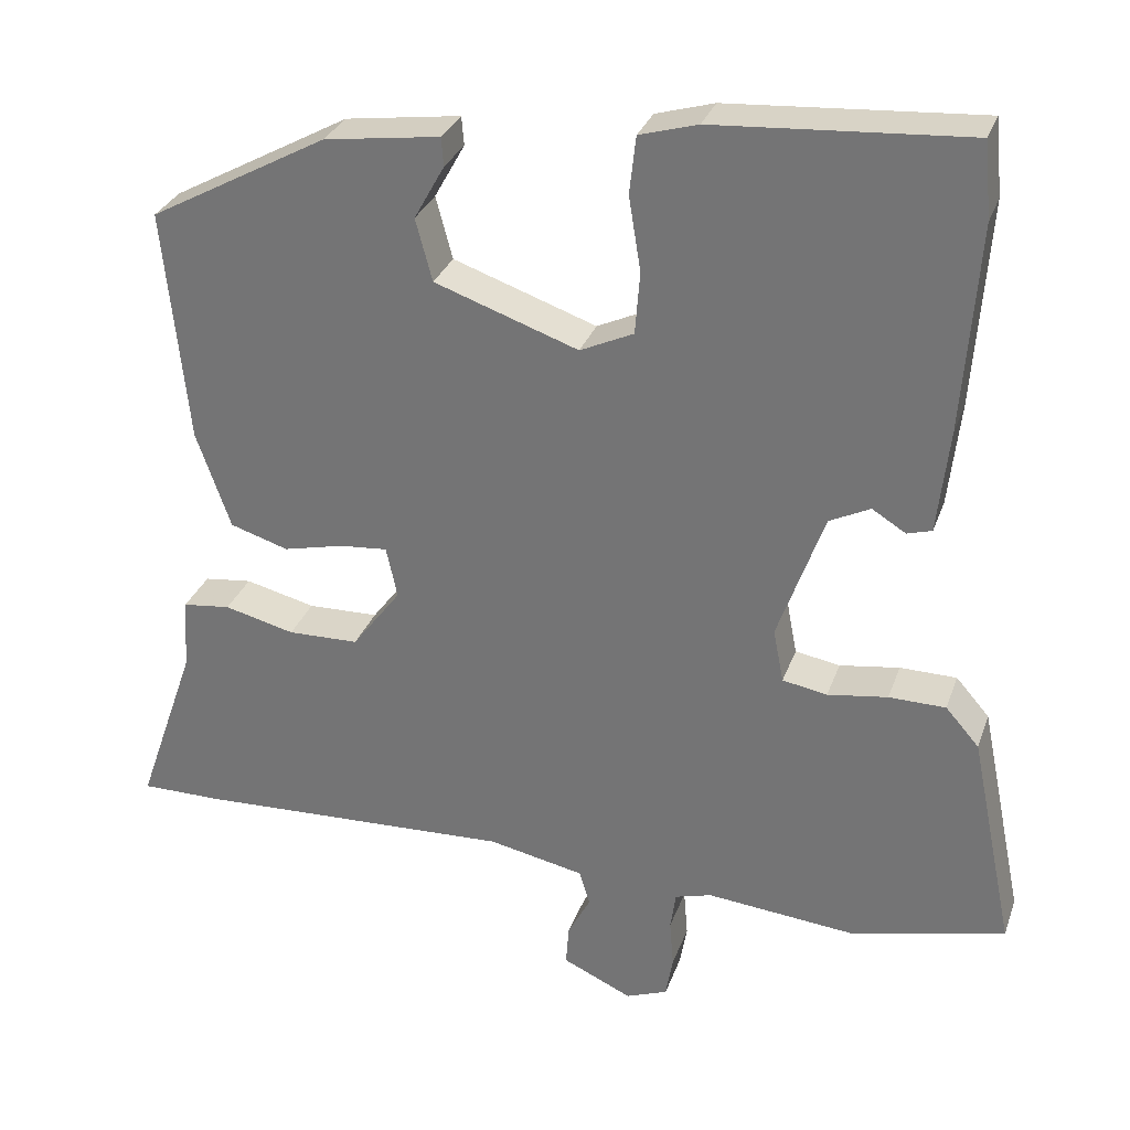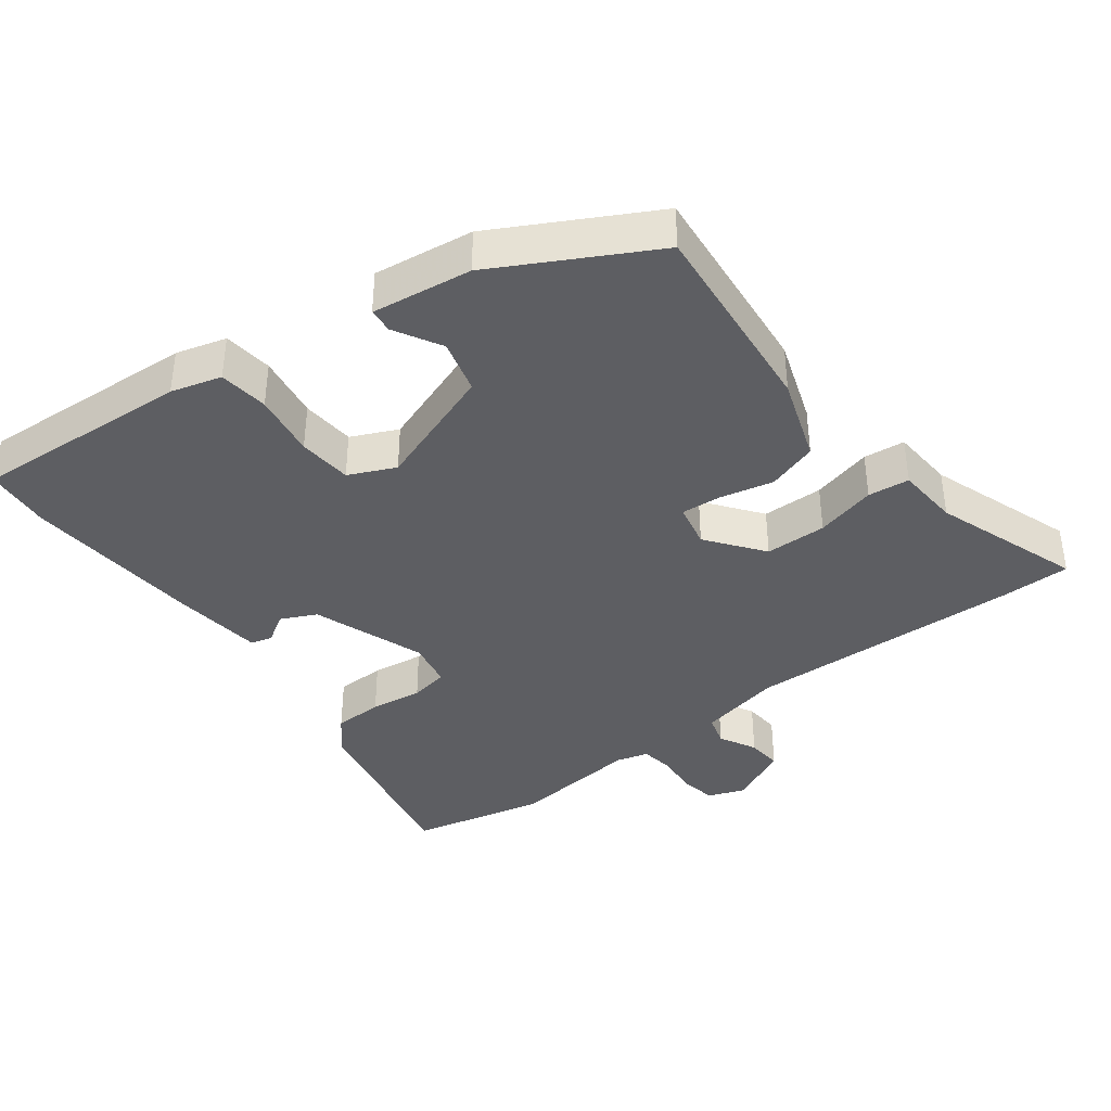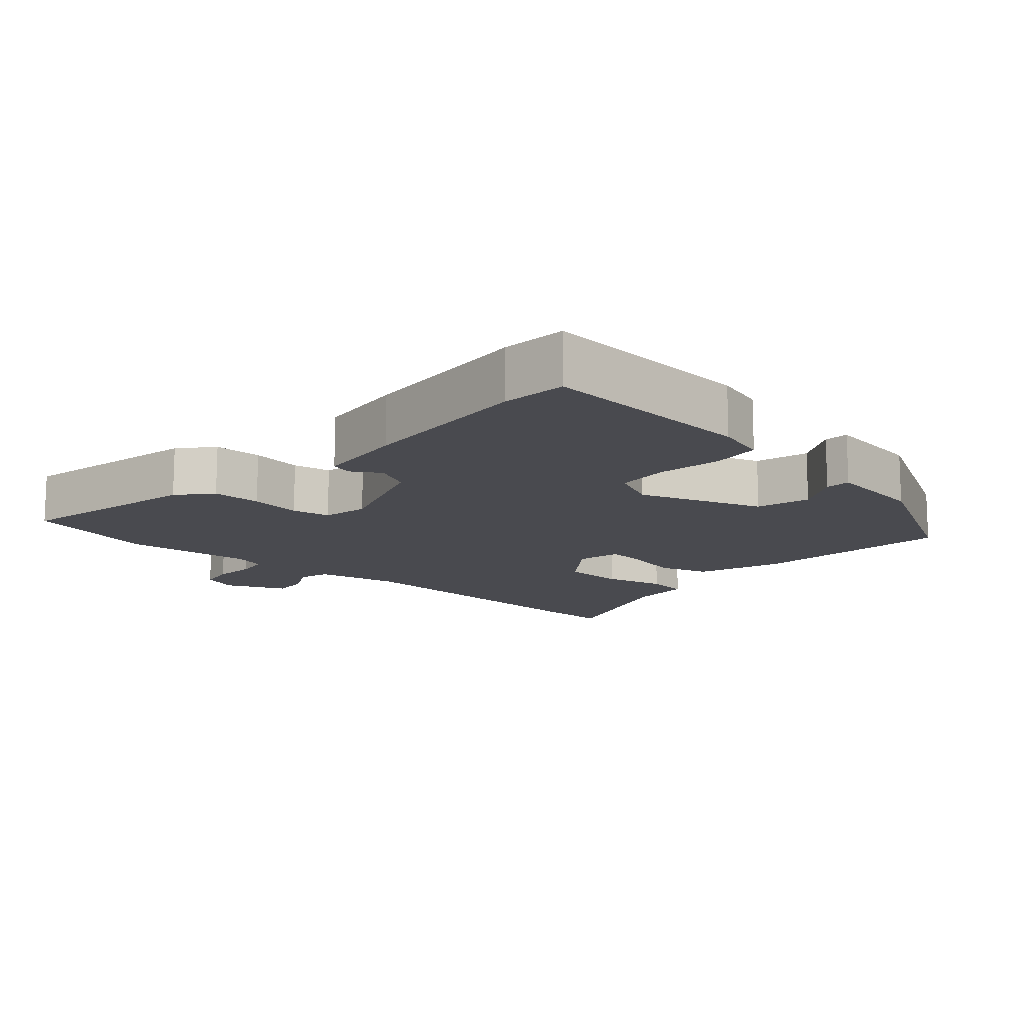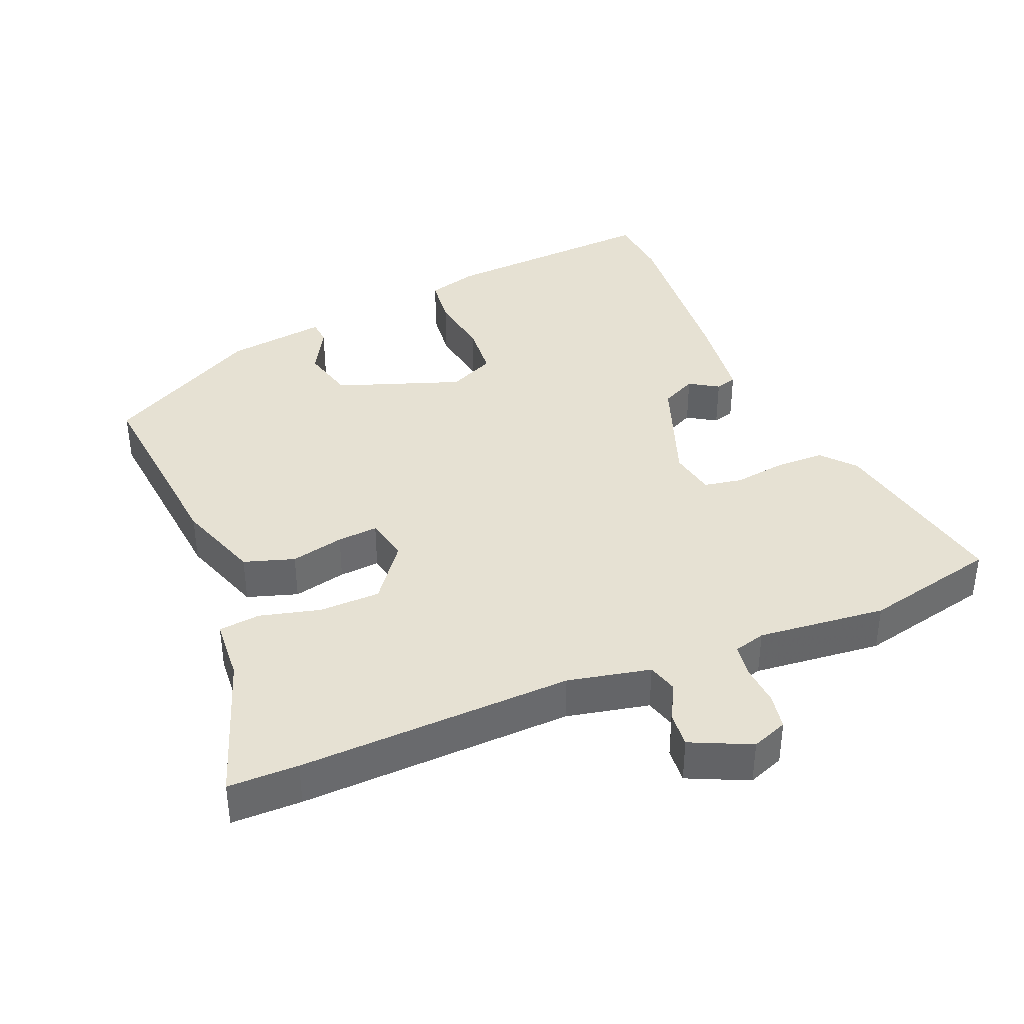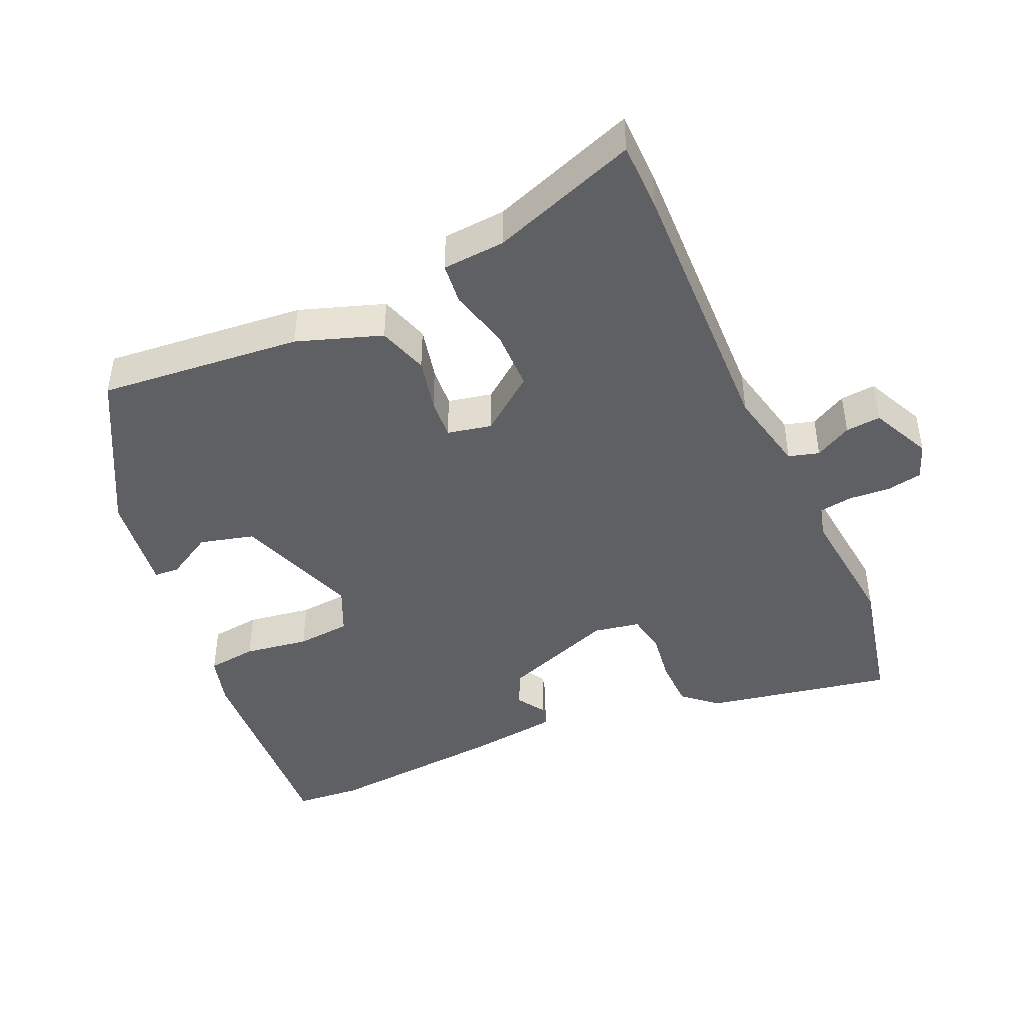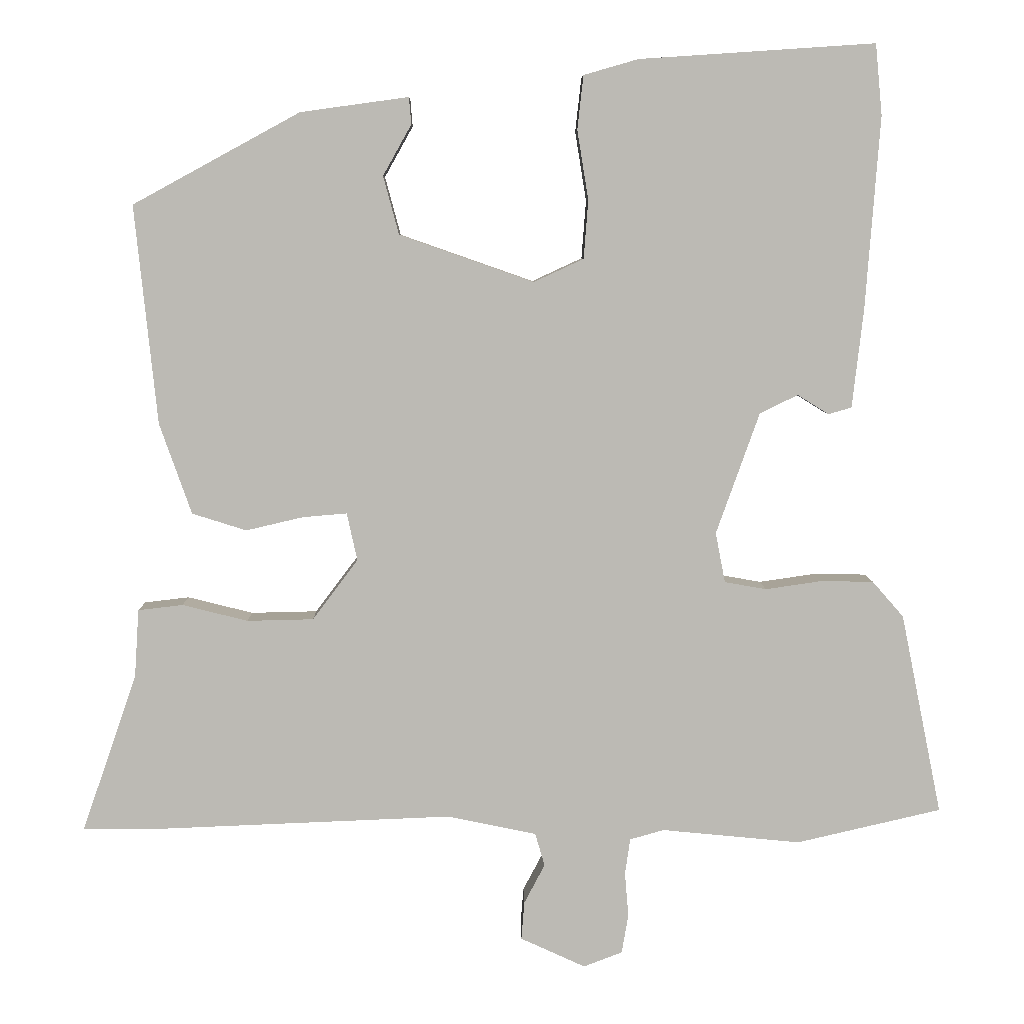
<metadata>
{"format":"obj","ext":"obj","renderer":"f3d","projection":"perspective","resolution":1024,"background":"white","views":[{"elev":30.1,"azim":-162.4,"up":"+Z"},{"elev":-39.1,"azim":37.4,"up":"+Y"},{"elev":-13.5,"azim":-41.9,"up":"+Y"},{"elev":38.9,"azim":157.7,"up":"+Y"},{"elev":-44.6,"azim":114.5,"up":"+Y"},{"elev":6.6,"azim":179.2,"up":"+Z"}]}
</metadata>
<code>
v 0.578 0.07 -0.5
v 0.476 0.07 -0.5
v 0.078 0.07 -0.484
v -0.042 0.07 -0.509
v -0.055 0.07 -0.553
v -0.027 0.07 -0.606
v -0.023 0.07 -0.657
v -0.11 0.07 -0.697
v -0.162 0.07 -0.677
v -0.171 0.07 -0.625
v -0.166 0.07 -0.565
v -0.173 0.07 -0.517
v -0.219 0.07 -0.504
v -0.405 0.07 -0.522
v -0.599 0.07 -0.477
v -0.544 0.07 -0.207
v -0.502 0.07 -0.159
v -0.431 0.07 -0.158
v -0.356 0.07 -0.169
v -0.3 0.07 -0.159
v -0.287 0.07 -0.092
v -0.345 0.07 0.071
v -0.396 0.07 0.096
v -0.438 0.07 0.07
v -0.469 0.07 0.079
v -0.484 0.07 0.211
v -0.503 0.07 0.469
v -0.494 0.07 0.564
v -0.178 0.07 0.543
v -0.105 0.07 0.522
v -0.097 0.07 0.45
v -0.112 0.07 0.357
v -0.106 0.07 0.279
v -0.039 0.07 0.248
v 0.141 0.07 0.311
v 0.162 0.07 0.389
v 0.124 0.07 0.457
v 0.127 0.07 0.493
v 0.272 0.07 0.473
v 0.496 0.07 0.351
v 0.466 0.07 0.058
v 0.423 0.07 -0.064
v 0.35 0.07 -0.087
v 0.273 0.07 -0.069
v 0.214 0.07 -0.064
v 0.2 0.07 -0.128
v 0.261 0.07 -0.209
v 0.35 0.07 -0.211
v 0.438 0.07 -0.189
v 0.498 0.07 -0.196
v 0.504 0.07 -0.287
v 0.578 0 -0.5
v 0.476 0 -0.5
v 0.078 0 -0.484
v -0.042 0 -0.509
v -0.055 0 -0.553
v -0.027 0 -0.606
v -0.023 0 -0.657
v -0.11 0 -0.697
v -0.162 0 -0.677
v -0.171 0 -0.625
v -0.166 0 -0.565
v -0.173 0 -0.517
v -0.219 0 -0.504
v -0.405 0 -0.522
v -0.599 0 -0.477
v -0.544 0 -0.207
v -0.502 0 -0.159
v -0.431 0 -0.158
v -0.356 0 -0.169
v -0.3 0 -0.159
v -0.287 0 -0.092
v -0.345 0 0.071
v -0.396 0 0.096
v -0.438 0 0.07
v -0.469 0 0.079
v -0.484 0 0.211
v -0.503 0 0.469
v -0.494 0 0.564
v -0.178 0 0.543
v -0.105 0 0.522
v -0.097 0 0.45
v -0.112 0 0.357
v -0.106 0 0.279
v -0.039 0 0.248
v 0.141 0 0.311
v 0.162 0 0.389
v 0.124 0 0.457
v 0.127 0 0.493
v 0.272 0 0.473
v 0.496 0 0.351
v 0.466 0 0.058
v 0.423 0 -0.064
v 0.35 0 -0.087
v 0.273 0 -0.069
v 0.214 0 -0.064
v 0.2 0 -0.128
v 0.261 0 -0.209
v 0.35 0 -0.211
v 0.438 0 -0.189
v 0.498 0 -0.196
v 0.504 0 -0.287
f 48 49 50 51
f 1 2 3
f 51 1 3
f 48 51 3
f 47 48 3
f 46 47 3 4
f 45 46 4
f 42 43 44
f 41 42 44
f 40 41 44
f 39 40 44
f 39 44 45
f 36 37 38 39
f 39 45 4
f 36 39 4
f 35 36 4
f 30 31 32
f 29 30 32
f 28 29 32
f 27 28 32
f 26 27 32
f 25 26 32
f 24 25 32
f 23 24 32
f 22 23 32 33
f 21 22 33 34
f 17 18 19
f 16 17 19
f 15 16 19
f 14 15 19
f 13 14 19
f 12 13 19 20
f 9 10 11
f 8 9 11
f 7 8 11
f 6 7 11
f 5 6 11
f 5 11 12
f 21 34 35
f 20 21 35
f 12 20 35
f 5 12 35
f 4 5 35
f 102 101 100 99
f 54 53 52
f 54 52 102
f 54 102 99
f 54 99 98
f 55 54 98 97
f 55 97 96
f 95 94 93
f 95 93 92
f 95 92 91
f 95 91 90
f 96 95 90
f 90 89 88 87
f 55 96 90
f 55 90 87
f 55 87 86
f 83 82 81
f 83 81 80
f 83 80 79
f 83 79 78
f 83 78 77
f 83 77 76
f 83 76 75
f 83 75 74
f 84 83 74 73
f 85 84 73 72
f 70 69 68
f 70 68 67
f 70 67 66
f 70 66 65
f 70 65 64
f 71 70 64 63
f 62 61 60
f 62 60 59
f 62 59 58
f 62 58 57
f 62 57 56
f 63 62 56
f 86 85 72
f 86 72 71
f 86 71 63
f 86 63 56
f 86 56 55
f 1 52 53 2
f 2 53 54 3
f 3 54 55 4
f 4 55 56 5
f 5 56 57 6
f 6 57 58 7
f 7 58 59 8
f 8 59 60 9
f 9 60 61 10
f 10 61 62 11
f 11 62 63 12
f 12 63 64 13
f 13 64 65 14
f 14 65 66 15
f 15 66 67 16
f 16 67 68 17
f 17 68 69 18
f 18 69 70 19
f 19 70 71 20
f 20 71 72 21
f 21 72 73 22
f 22 73 74 23
f 23 74 75 24
f 24 75 76 25
f 25 76 77 26
f 26 77 78 27
f 27 78 79 28
f 28 79 80 29
f 29 80 81 30
f 30 81 82 31
f 31 82 83 32
f 32 83 84 33
f 33 84 85 34
f 34 85 86 35
f 35 86 87 36
f 36 87 88 37
f 37 88 89 38
f 38 89 90 39
f 39 90 91 40
f 40 91 92 41
f 41 92 93 42
f 42 93 94 43
f 43 94 95 44
f 44 95 96 45
f 45 96 97 46
f 46 97 98 47
f 47 98 99 48
f 48 99 100 49
f 49 100 101 50
f 50 101 102 51
f 51 102 52 1

</code>
